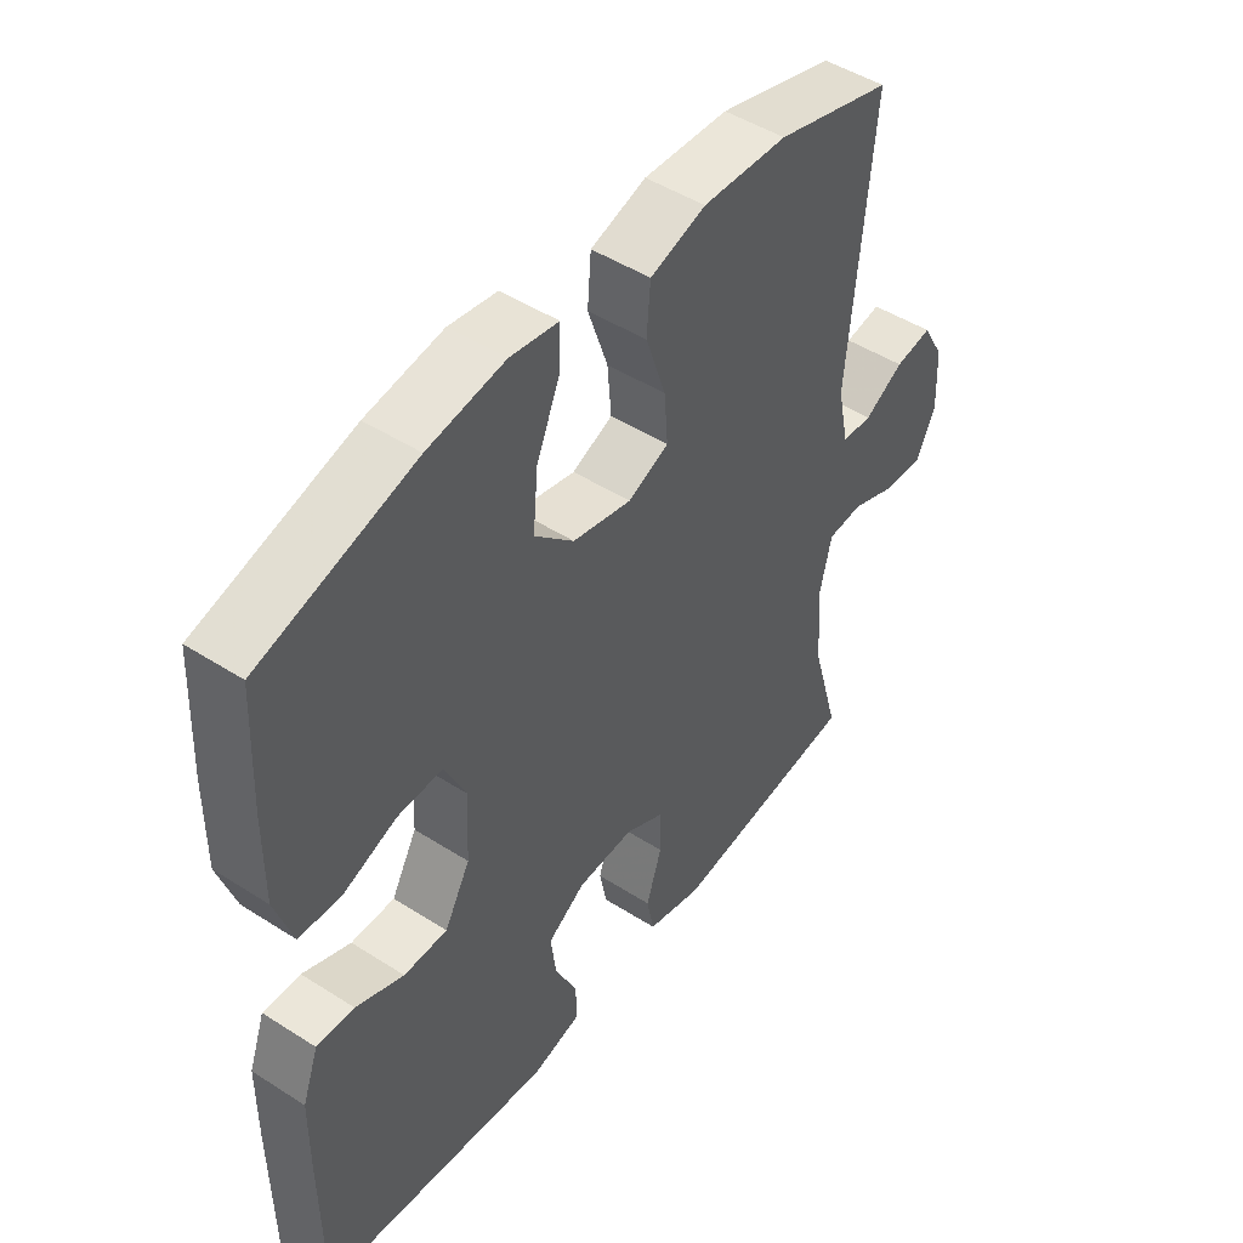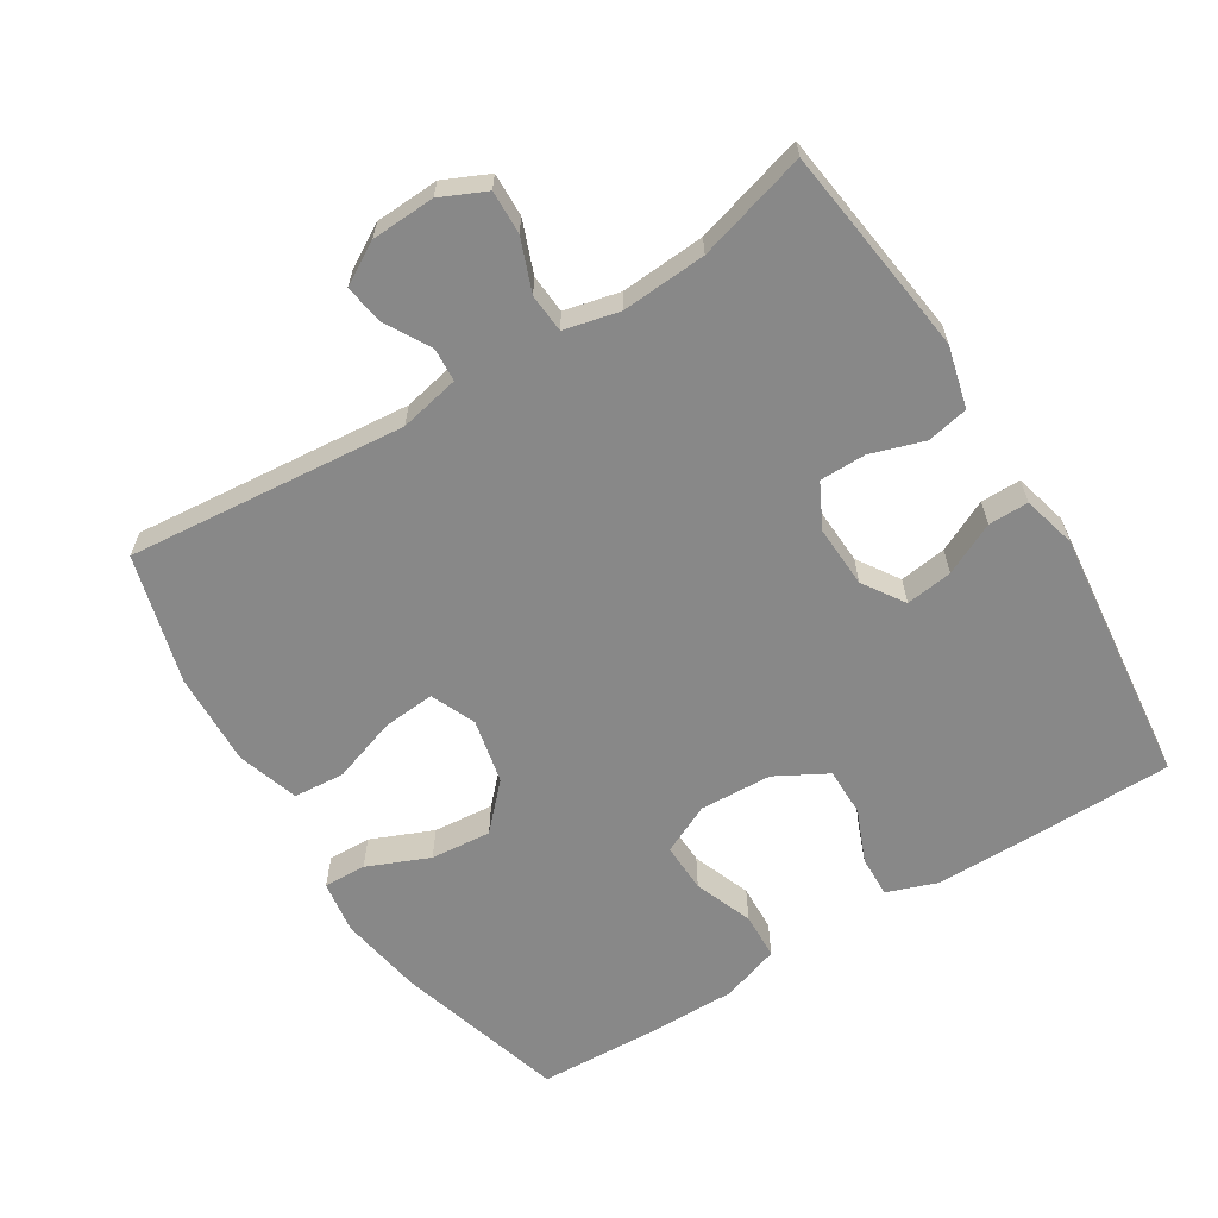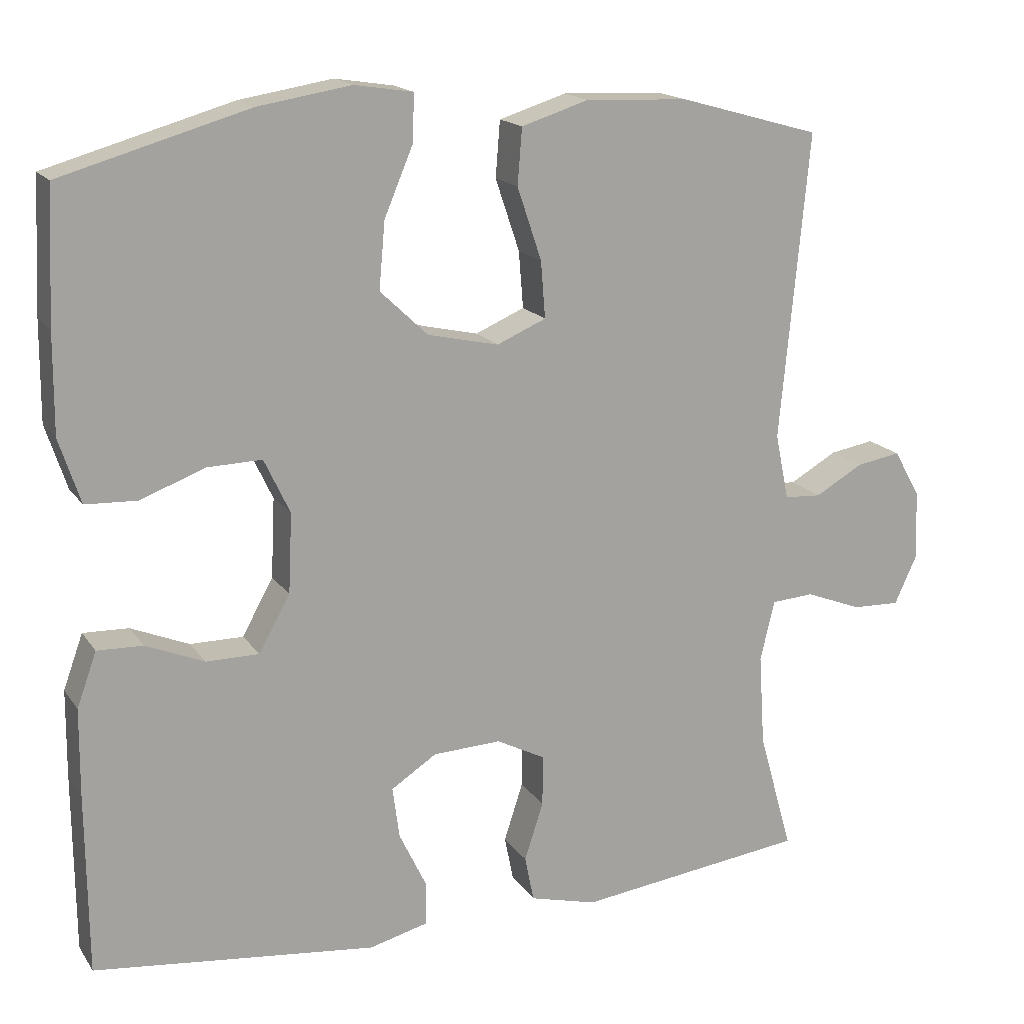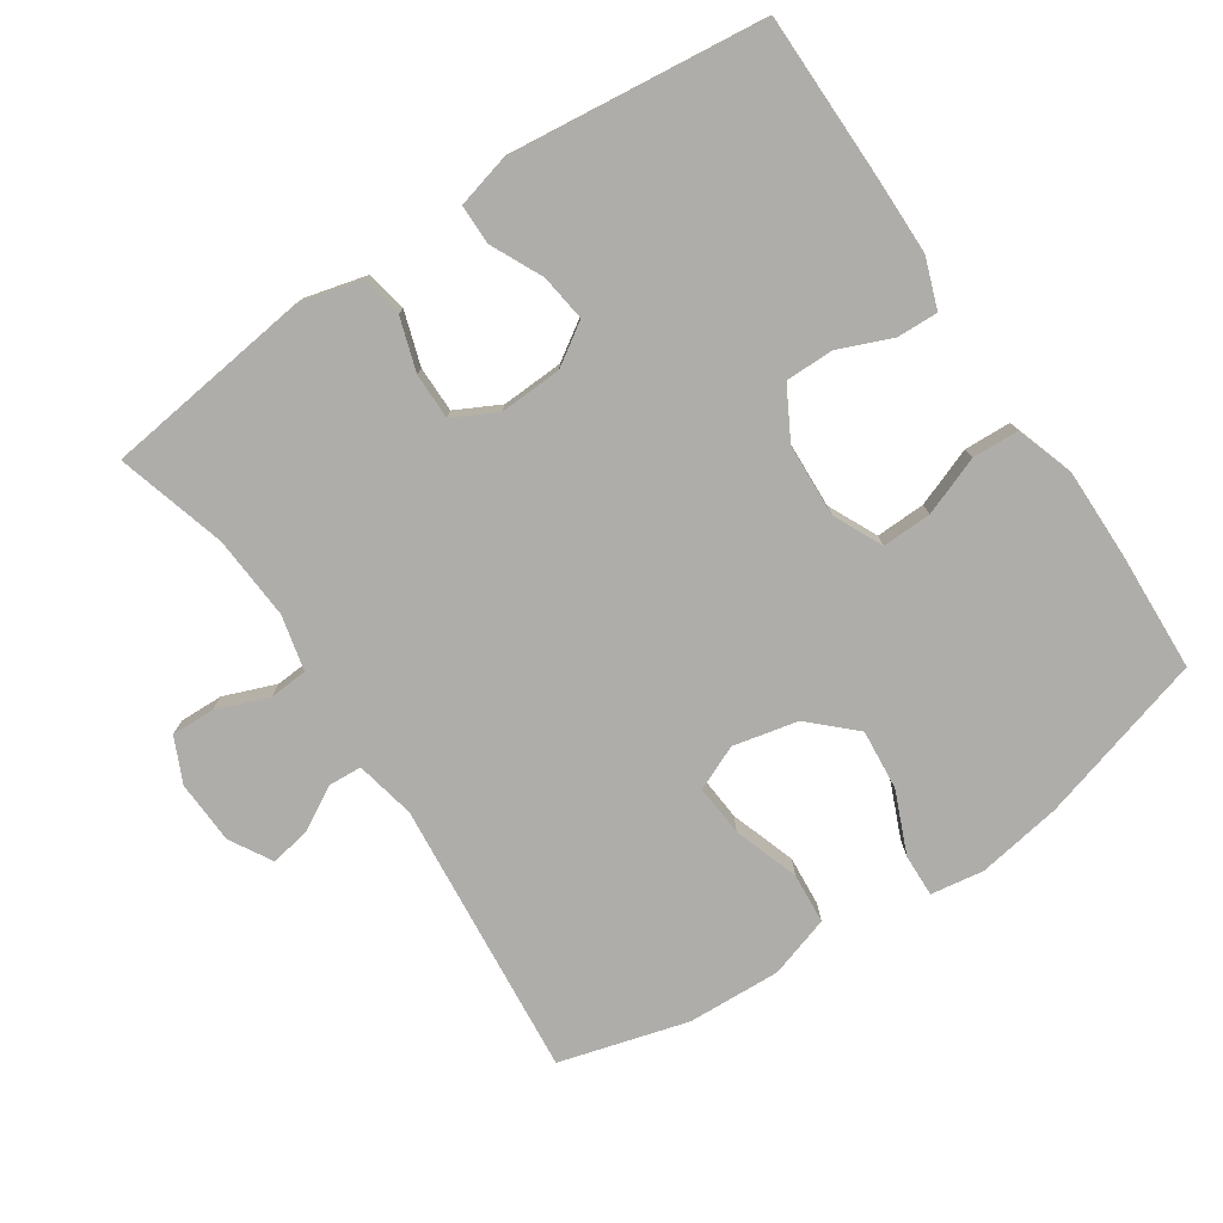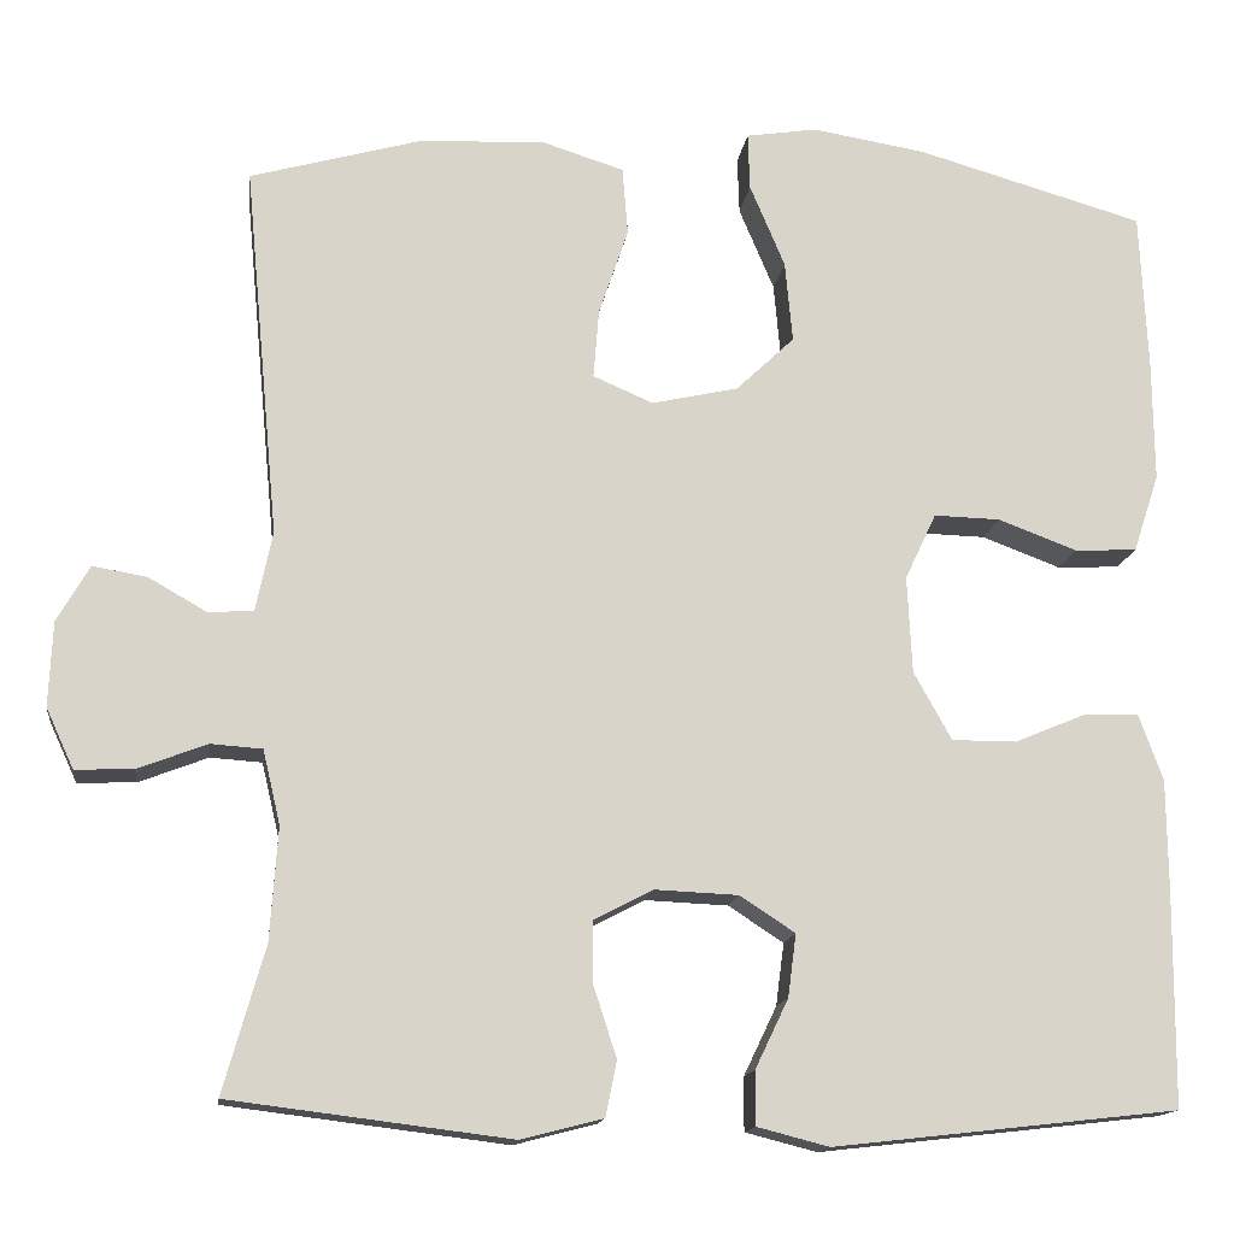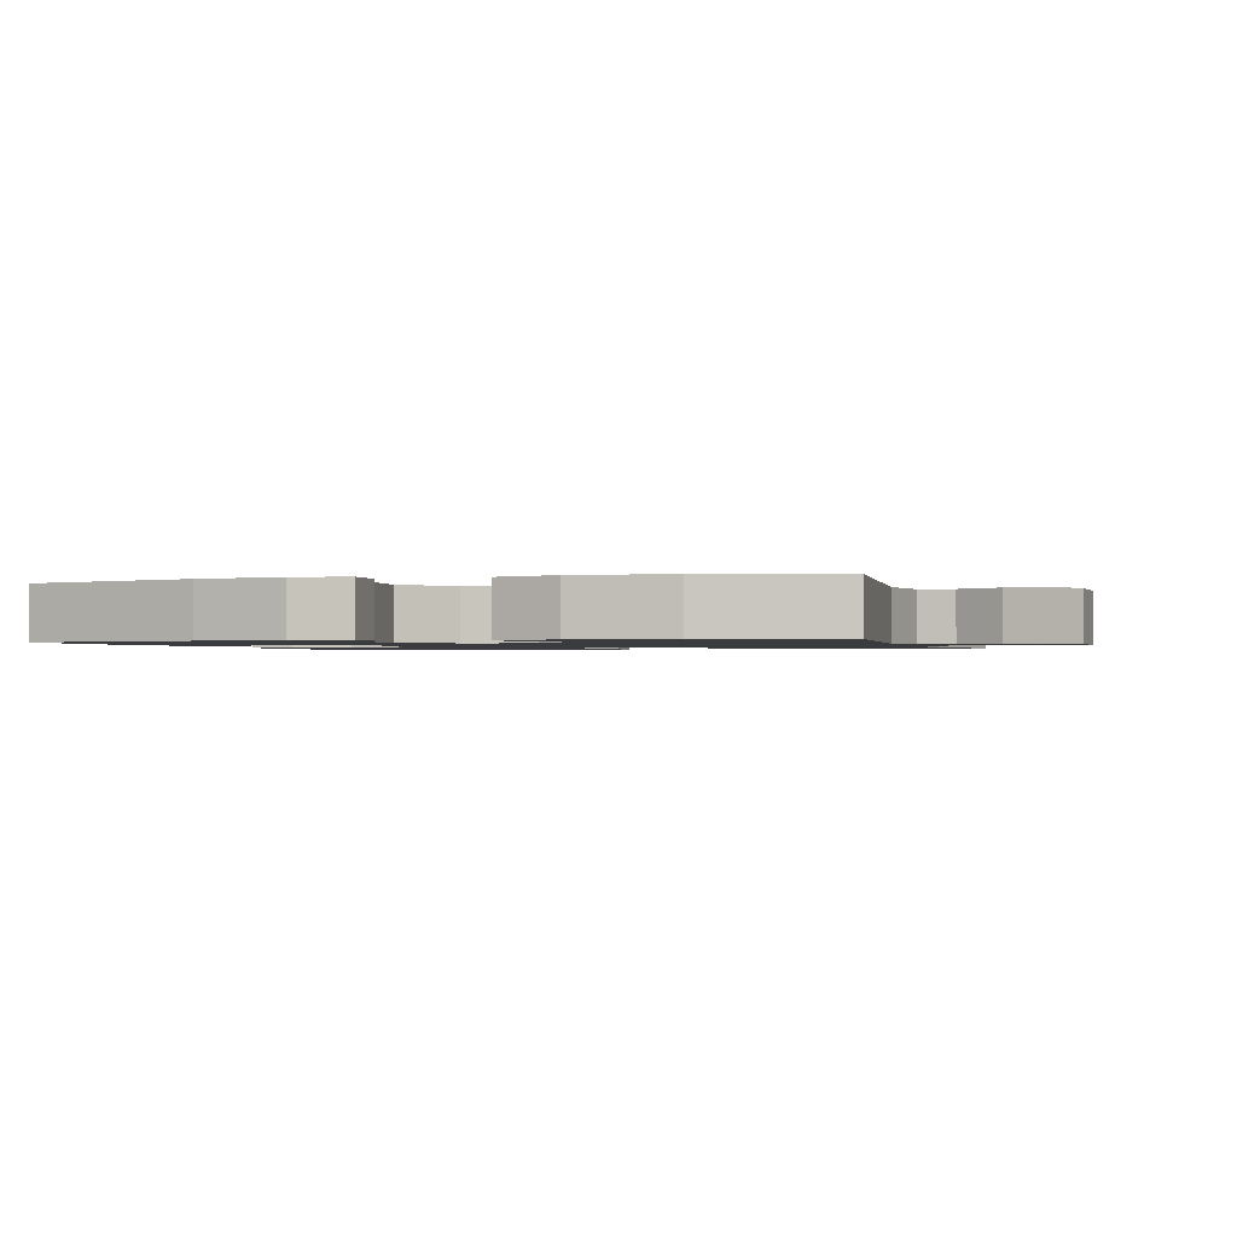
<metadata>
{"format":"obj","ext":"obj","renderer":"f3d","projection":"perspective","resolution":1024,"background":"white","views":[{"elev":47.7,"azim":-54.2,"up":"+Z"},{"elev":-62.7,"azim":122.0,"up":"+Y"},{"elev":16.7,"azim":-23.2,"up":"+Z"},{"elev":-77.3,"azim":-146.2,"up":"+Y"},{"elev":-14.6,"azim":172.6,"up":"+Z"},{"elev":-1.3,"azim":16.0,"up":"+Y"}]}
</metadata>
<code>
v -0.5 0.07 0.5
v -0.253 0.07 0.571
v -0.13 0.07 0.591
v -0.053 0.07 0.579
v -0.055 0.07 0.517
v -0.093 0.07 0.427
v -0.101 0.07 0.339
v -0.038 0.07 0.279
v 0.056 0.07 0.258
v 0.121 0.07 0.286
v 0.115 0.07 0.361
v 0.083 0.07 0.456
v 0.089 0.07 0.53
v 0.178 0.07 0.558
v 0.314 0.07 0.552
v 0.5 0.07 0.5
v 0.462 0.07 0.096
v 0.48 0.07 0.009
v 0.529 0.07 0.006
v 0.592 0.07 0.042
v 0.651 0.07 0.052
v 0.686 0.07 -0.009
v 0.69 0.07 -0.101
v 0.66 0.07 -0.166
v 0.597 0.07 -0.164
v 0.522 0.07 -0.135
v 0.466 0.07 -0.139
v 0.447 0.07 -0.219
v 0.455 0.07 -0.341
v 0.5 0.07 -0.5
v 0.196 0.07 -0.538
v 0.107 0.07 -0.515
v 0.095 0.07 -0.455
v 0.12 0.07 -0.378
v 0.12 0.07 -0.311
v 0.056 0.07 -0.278
v -0.034 0.07 -0.282
v -0.094 0.07 -0.321
v -0.085 0.07 -0.389
v -0.049 0.07 -0.464
v -0.049 0.07 -0.522
v -0.127 0.07 -0.542
v -0.5 0.07 -0.5
v -0.502 0.07 -0.262
v -0.501 0.07 -0.147
v -0.475 0.07 -0.075
v -0.415 0.07 -0.077
v -0.338 0.07 -0.109
v -0.268 0.07 -0.109
v -0.227 0.07 -0.035
v -0.222 0.07 0.07
v -0.256 0.07 0.142
v -0.328 0.07 0.14
v -0.413 0.07 0.108
v -0.481 0.07 0.111
v -0.509 0.07 0.196
v -0.508 0.07 0.326
v -0.5 0 0.5
v -0.253 0 0.571
v -0.13 0 0.591
v -0.053 0 0.579
v -0.055 0 0.517
v -0.093 0 0.427
v -0.101 0 0.339
v -0.038 0 0.279
v 0.056 0 0.258
v 0.121 0 0.286
v 0.115 0 0.361
v 0.083 0 0.456
v 0.089 0 0.53
v 0.178 0 0.558
v 0.314 0 0.552
v 0.5 0 0.5
v 0.462 0 0.096
v 0.48 0 0.009
v 0.529 0 0.006
v 0.592 0 0.042
v 0.651 0 0.052
v 0.686 0 -0.009
v 0.69 0 -0.101
v 0.66 0 -0.166
v 0.597 0 -0.164
v 0.522 0 -0.135
v 0.466 0 -0.139
v 0.447 0 -0.219
v 0.455 0 -0.341
v 0.5 0 -0.5
v 0.196 0 -0.538
v 0.107 0 -0.515
v 0.095 0 -0.455
v 0.12 0 -0.378
v 0.12 0 -0.311
v 0.056 0 -0.278
v -0.034 0 -0.282
v -0.094 0 -0.321
v -0.085 0 -0.389
v -0.049 0 -0.464
v -0.049 0 -0.522
v -0.127 0 -0.542
v -0.5 0 -0.5
v -0.502 0 -0.262
v -0.501 0 -0.147
v -0.475 0 -0.075
v -0.415 0 -0.077
v -0.338 0 -0.109
v -0.268 0 -0.109
v -0.227 0 -0.035
v -0.222 0 0.07
v -0.256 0 0.142
v -0.328 0 0.14
v -0.413 0 0.108
v -0.481 0 0.111
v -0.509 0 0.196
v -0.508 0 0.326
f 4 5 6
f 3 4 6
f 2 3 6
f 1 2 6
f 57 1 6
f 56 57 6
f 55 56 6
f 54 55 6
f 53 54 6
f 52 53 6 7
f 51 52 7 8
f 50 51 8 9
f 49 50 9 10
f 46 47 48
f 45 46 48
f 44 45 48
f 43 44 48
f 42 43 48
f 41 42 48
f 40 41 48
f 39 40 48
f 38 39 48 49
f 37 38 49 10
f 32 33 34
f 31 32 34
f 30 31 34
f 29 30 34
f 28 29 34 35
f 27 28 35 36
f 24 25 26
f 23 24 26
f 22 23 26
f 21 22 26
f 20 21 26
f 19 20 26
f 18 19 26 27
f 36 37 10
f 27 36 10
f 18 27 10
f 17 18 10
f 15 16 17
f 14 15 17
f 13 14 17
f 12 13 17
f 11 12 17
f 10 11 17
f 63 62 61
f 63 61 60
f 63 60 59
f 63 59 58
f 63 58 114
f 63 114 113
f 63 113 112
f 63 112 111
f 63 111 110
f 64 63 110 109
f 65 64 109 108
f 66 65 108 107
f 67 66 107 106
f 105 104 103
f 105 103 102
f 105 102 101
f 105 101 100
f 105 100 99
f 105 99 98
f 105 98 97
f 105 97 96
f 106 105 96 95
f 67 106 95 94
f 91 90 89
f 91 89 88
f 91 88 87
f 91 87 86
f 92 91 86 85
f 93 92 85 84
f 83 82 81
f 83 81 80
f 83 80 79
f 83 79 78
f 83 78 77
f 83 77 76
f 84 83 76 75
f 67 94 93
f 67 93 84
f 67 84 75
f 67 75 74
f 74 73 72
f 74 72 71
f 74 71 70
f 74 70 69
f 74 69 68
f 74 68 67
f 1 58 59 2
f 2 59 60 3
f 3 60 61 4
f 4 61 62 5
f 5 62 63 6
f 6 63 64 7
f 7 64 65 8
f 8 65 66 9
f 9 66 67 10
f 10 67 68 11
f 11 68 69 12
f 12 69 70 13
f 13 70 71 14
f 14 71 72 15
f 15 72 73 16
f 16 73 74 17
f 17 74 75 18
f 18 75 76 19
f 19 76 77 20
f 20 77 78 21
f 21 78 79 22
f 22 79 80 23
f 23 80 81 24
f 24 81 82 25
f 25 82 83 26
f 26 83 84 27
f 27 84 85 28
f 28 85 86 29
f 29 86 87 30
f 30 87 88 31
f 31 88 89 32
f 32 89 90 33
f 33 90 91 34
f 34 91 92 35
f 35 92 93 36
f 36 93 94 37
f 37 94 95 38
f 38 95 96 39
f 39 96 97 40
f 40 97 98 41
f 41 98 99 42
f 42 99 100 43
f 43 100 101 44
f 44 101 102 45
f 45 102 103 46
f 46 103 104 47
f 47 104 105 48
f 48 105 106 49
f 49 106 107 50
f 50 107 108 51
f 51 108 109 52
f 52 109 110 53
f 53 110 111 54
f 54 111 112 55
f 55 112 113 56
f 56 113 114 57
f 57 114 58 1

</code>
